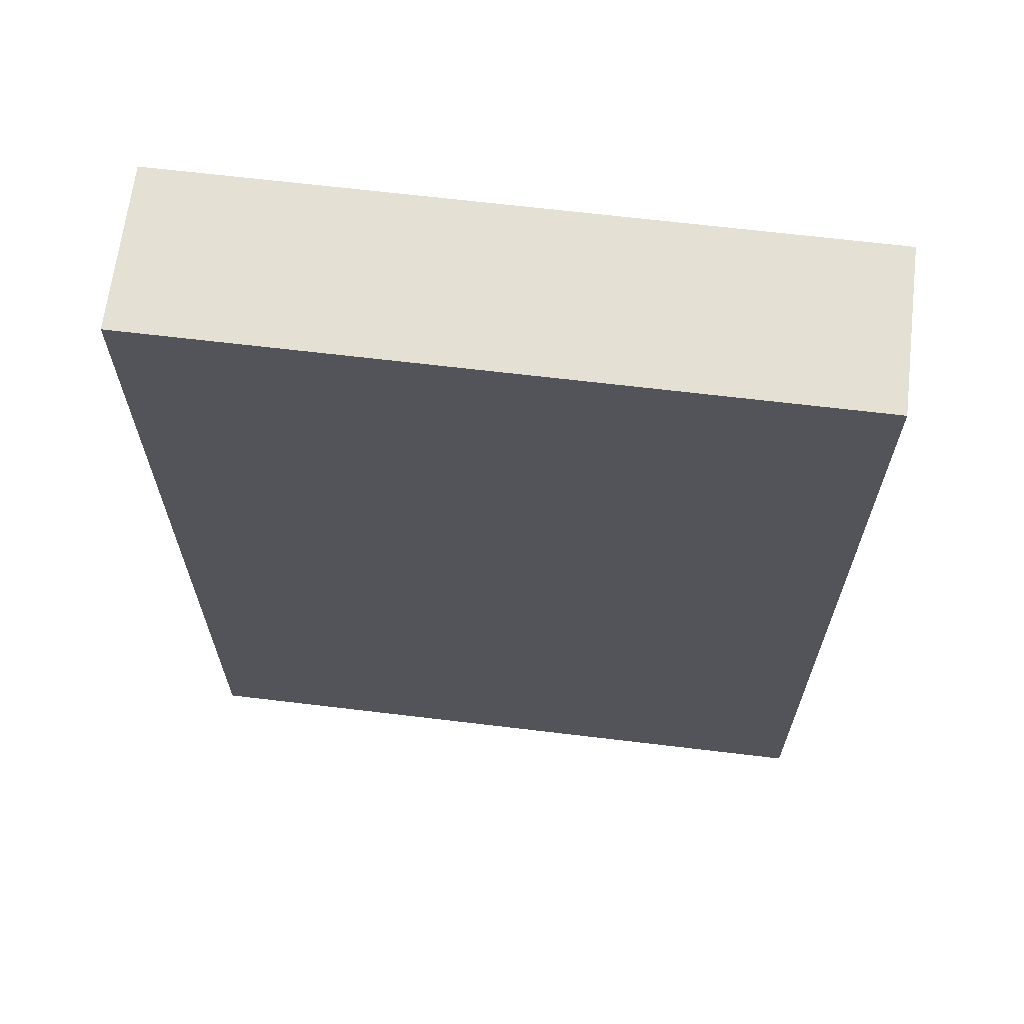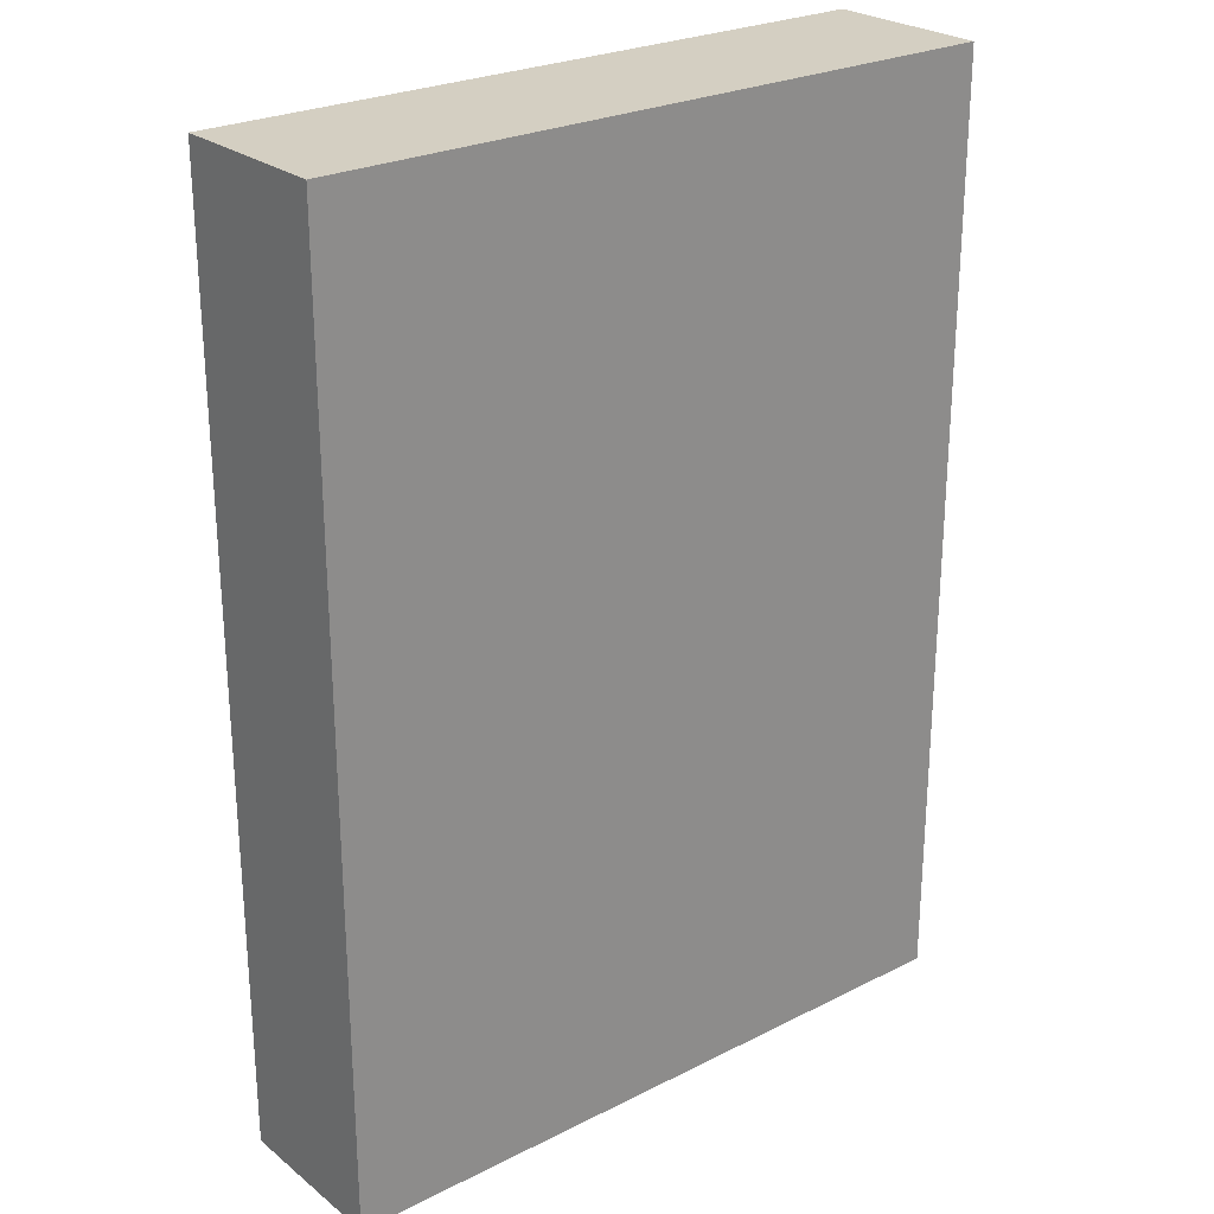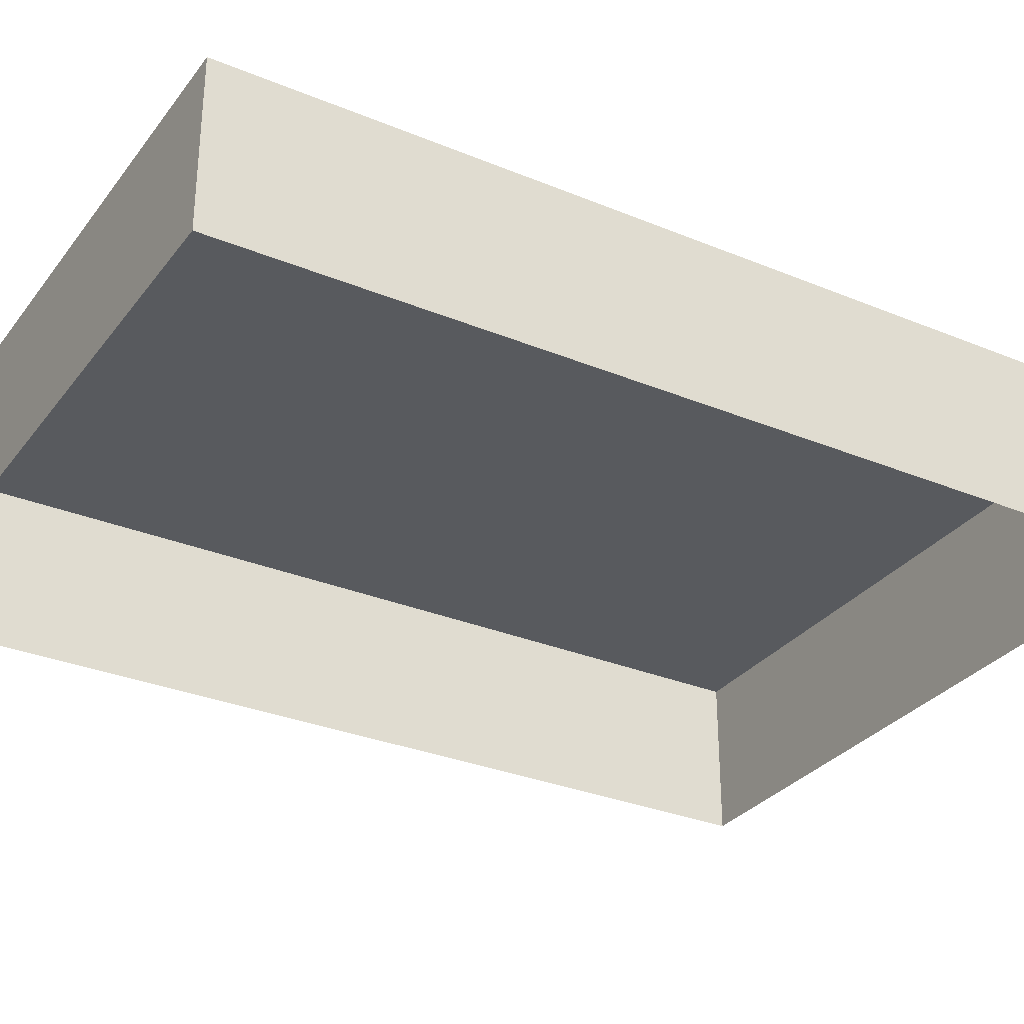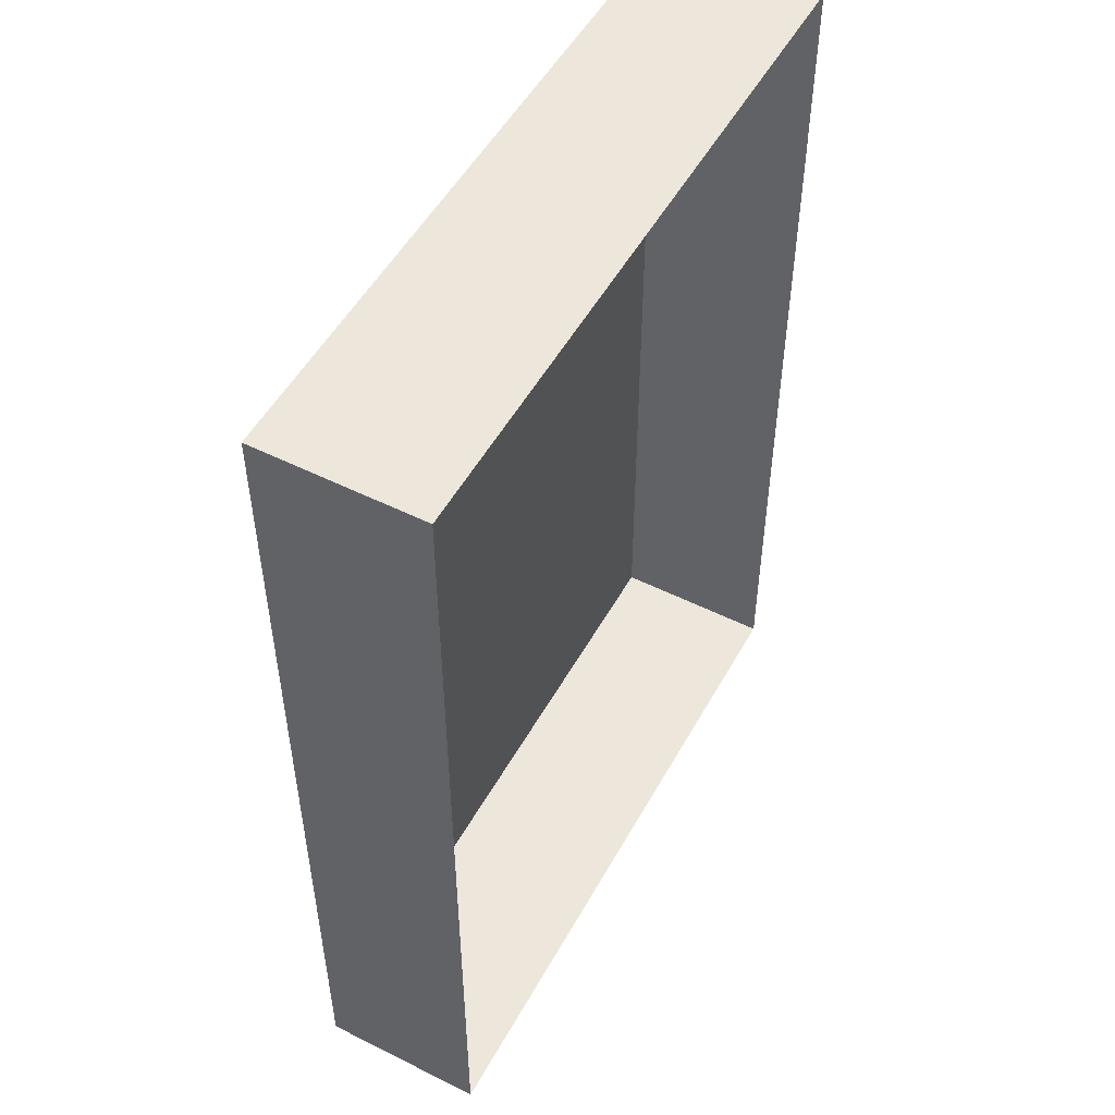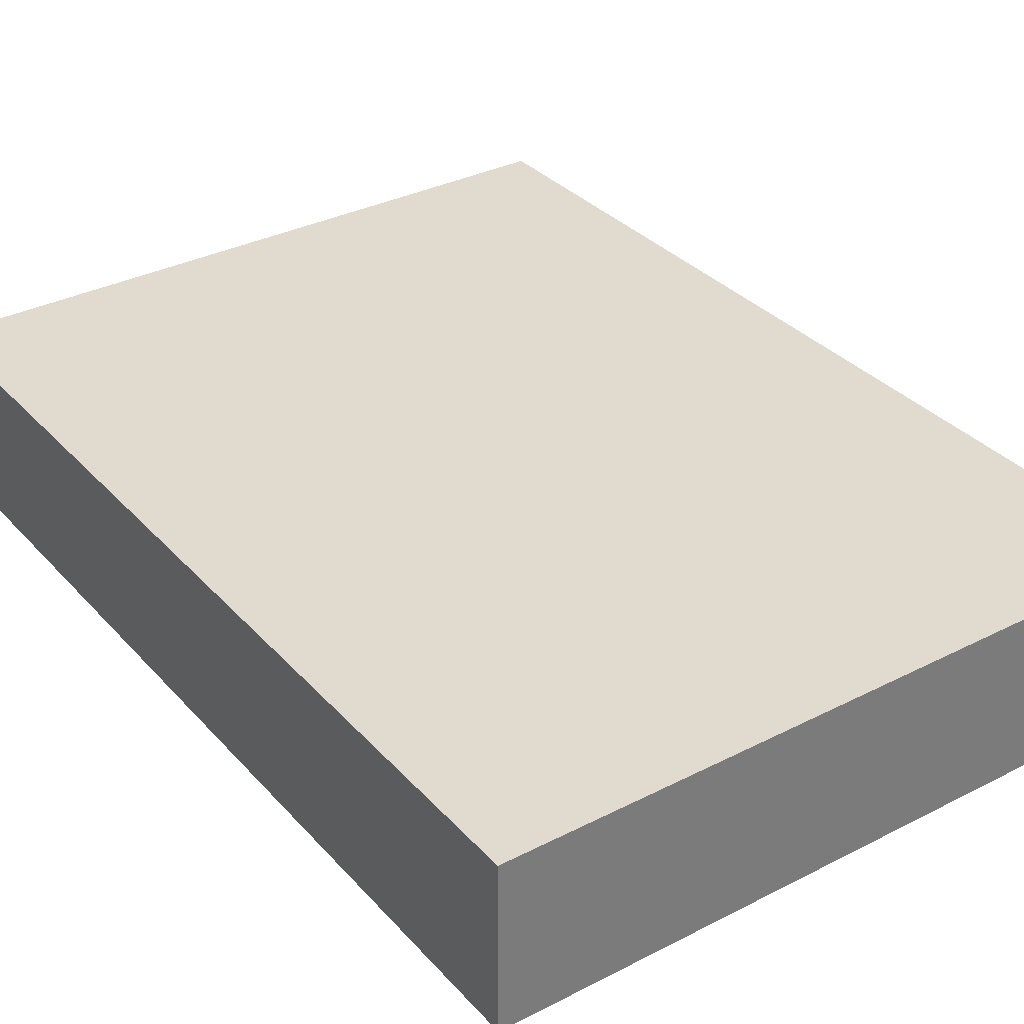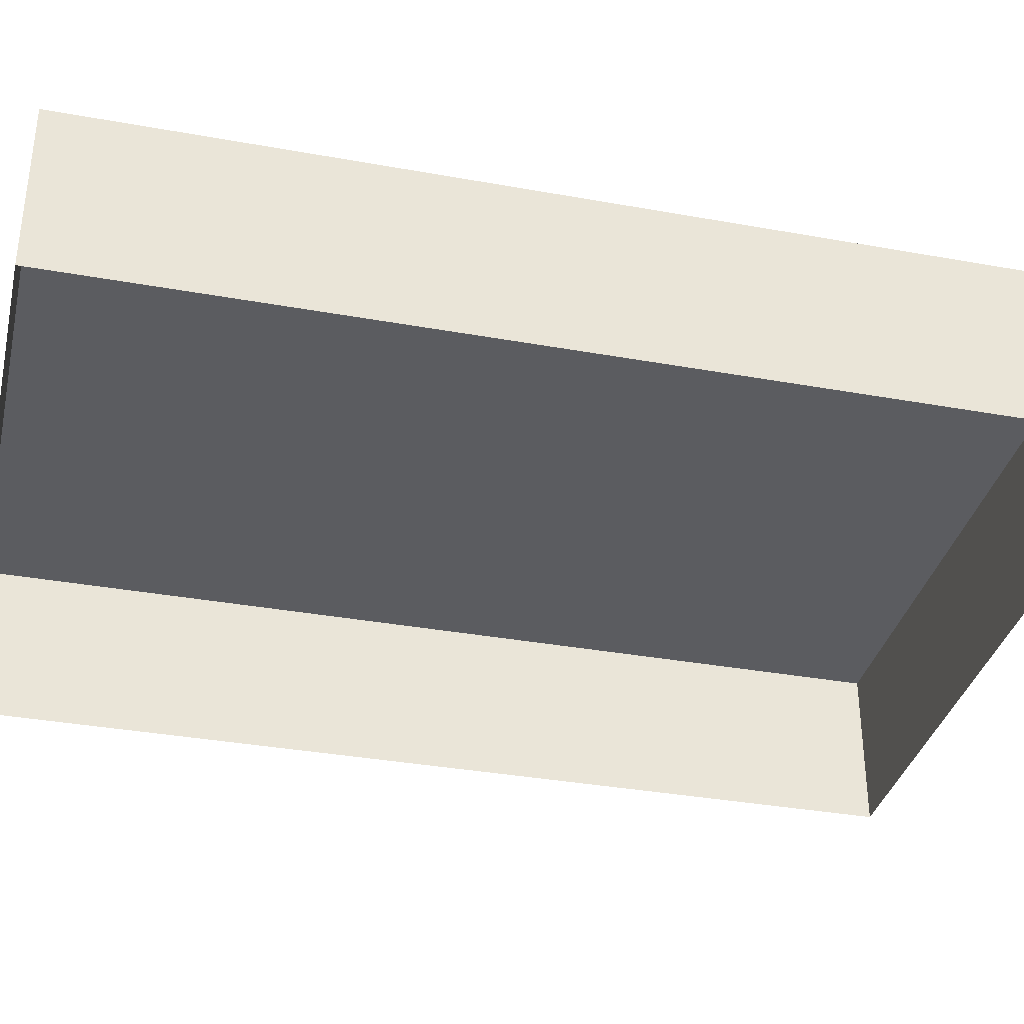
<metadata>
{"format":"obj","ext":"obj","renderer":"f3d","projection":"perspective","resolution":1024,"background":"white","views":[{"elev":65.9,"azim":6.9,"up":"+Y"},{"elev":25.5,"azim":-38.9,"up":"+Y"},{"elev":-30.9,"azim":59.4,"up":"+Z"},{"elev":51.8,"azim":118.4,"up":"+Y"},{"elev":33.4,"azim":-35.0,"up":"+Z"},{"elev":-35.2,"azim":76.5,"up":"+Z"}]}
</metadata>
<code>
v 53.39 143 -1.859
v 61.61 143 -1.859
v 61.61 131.7 -1.859
v 53.39 131.7 -1.859
v 53.39 143 0.1179
v 53.39 131.7 0.1179
v 61.61 131.7 0.1179
v 61.61 143 0.1179
f 1 4 6 5
f 6 4 3 7
f 3 2 8 7
f 5 8 2 1
f 5 6 7 8

</code>
